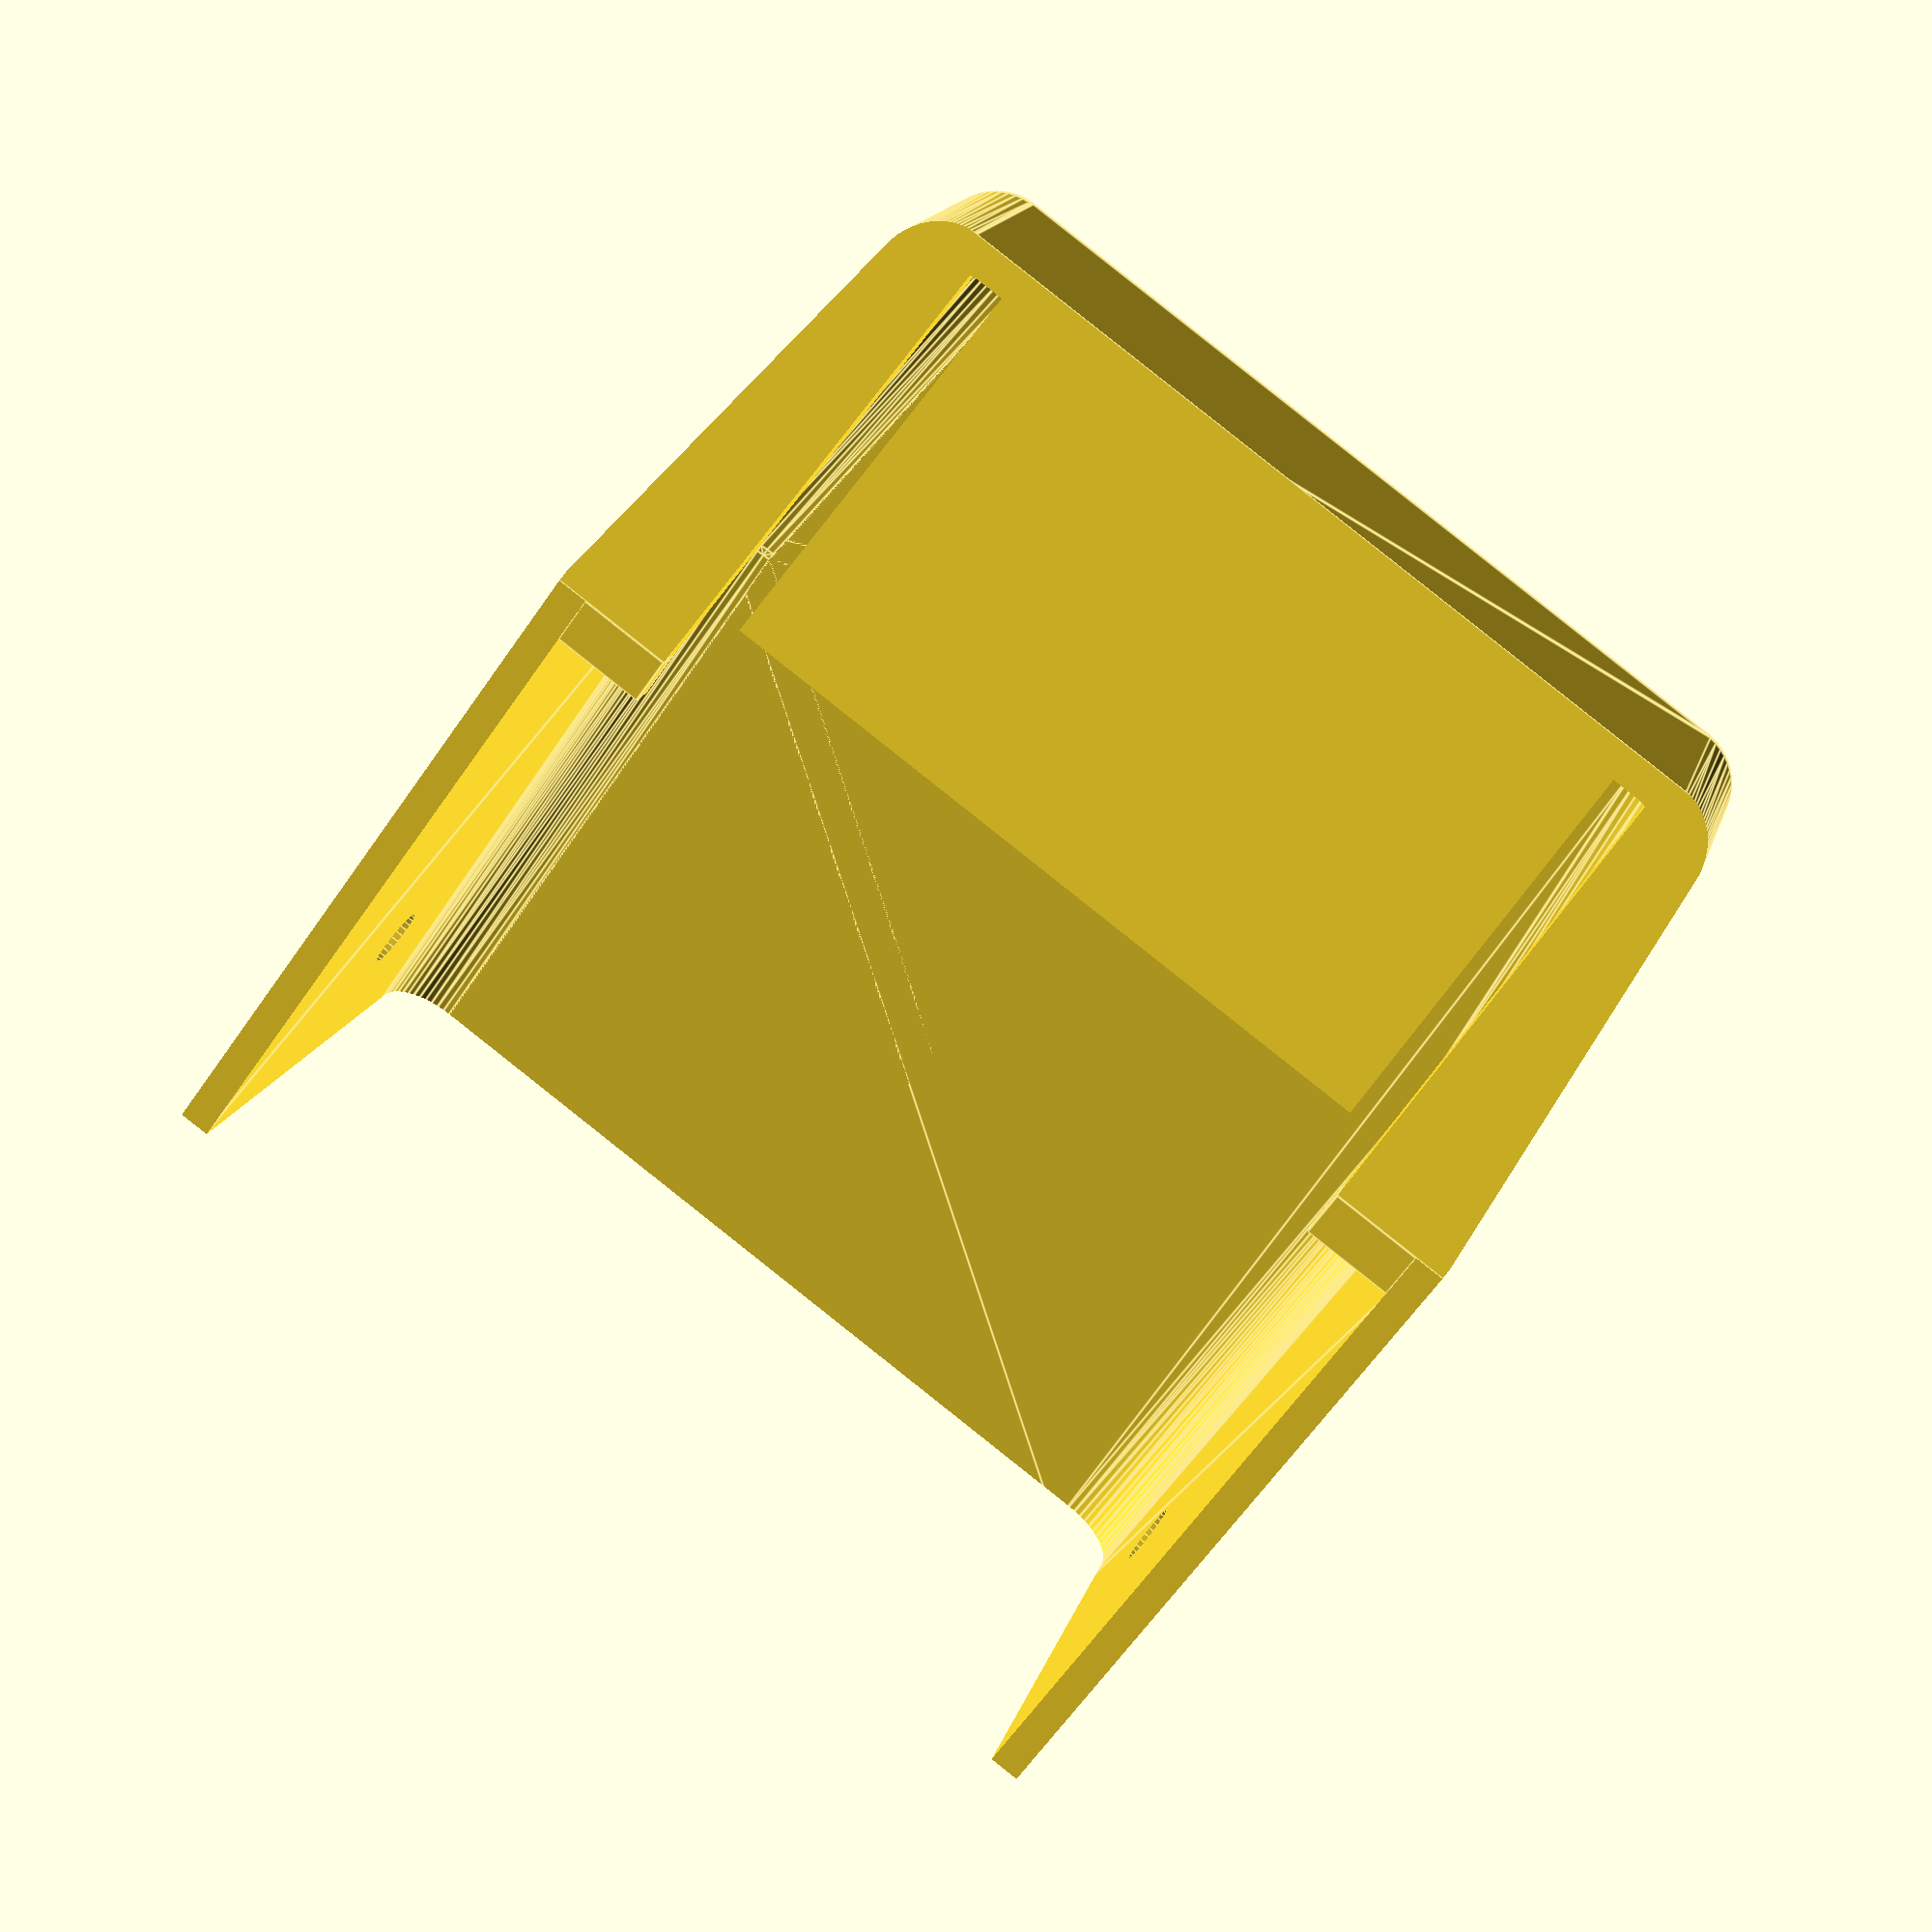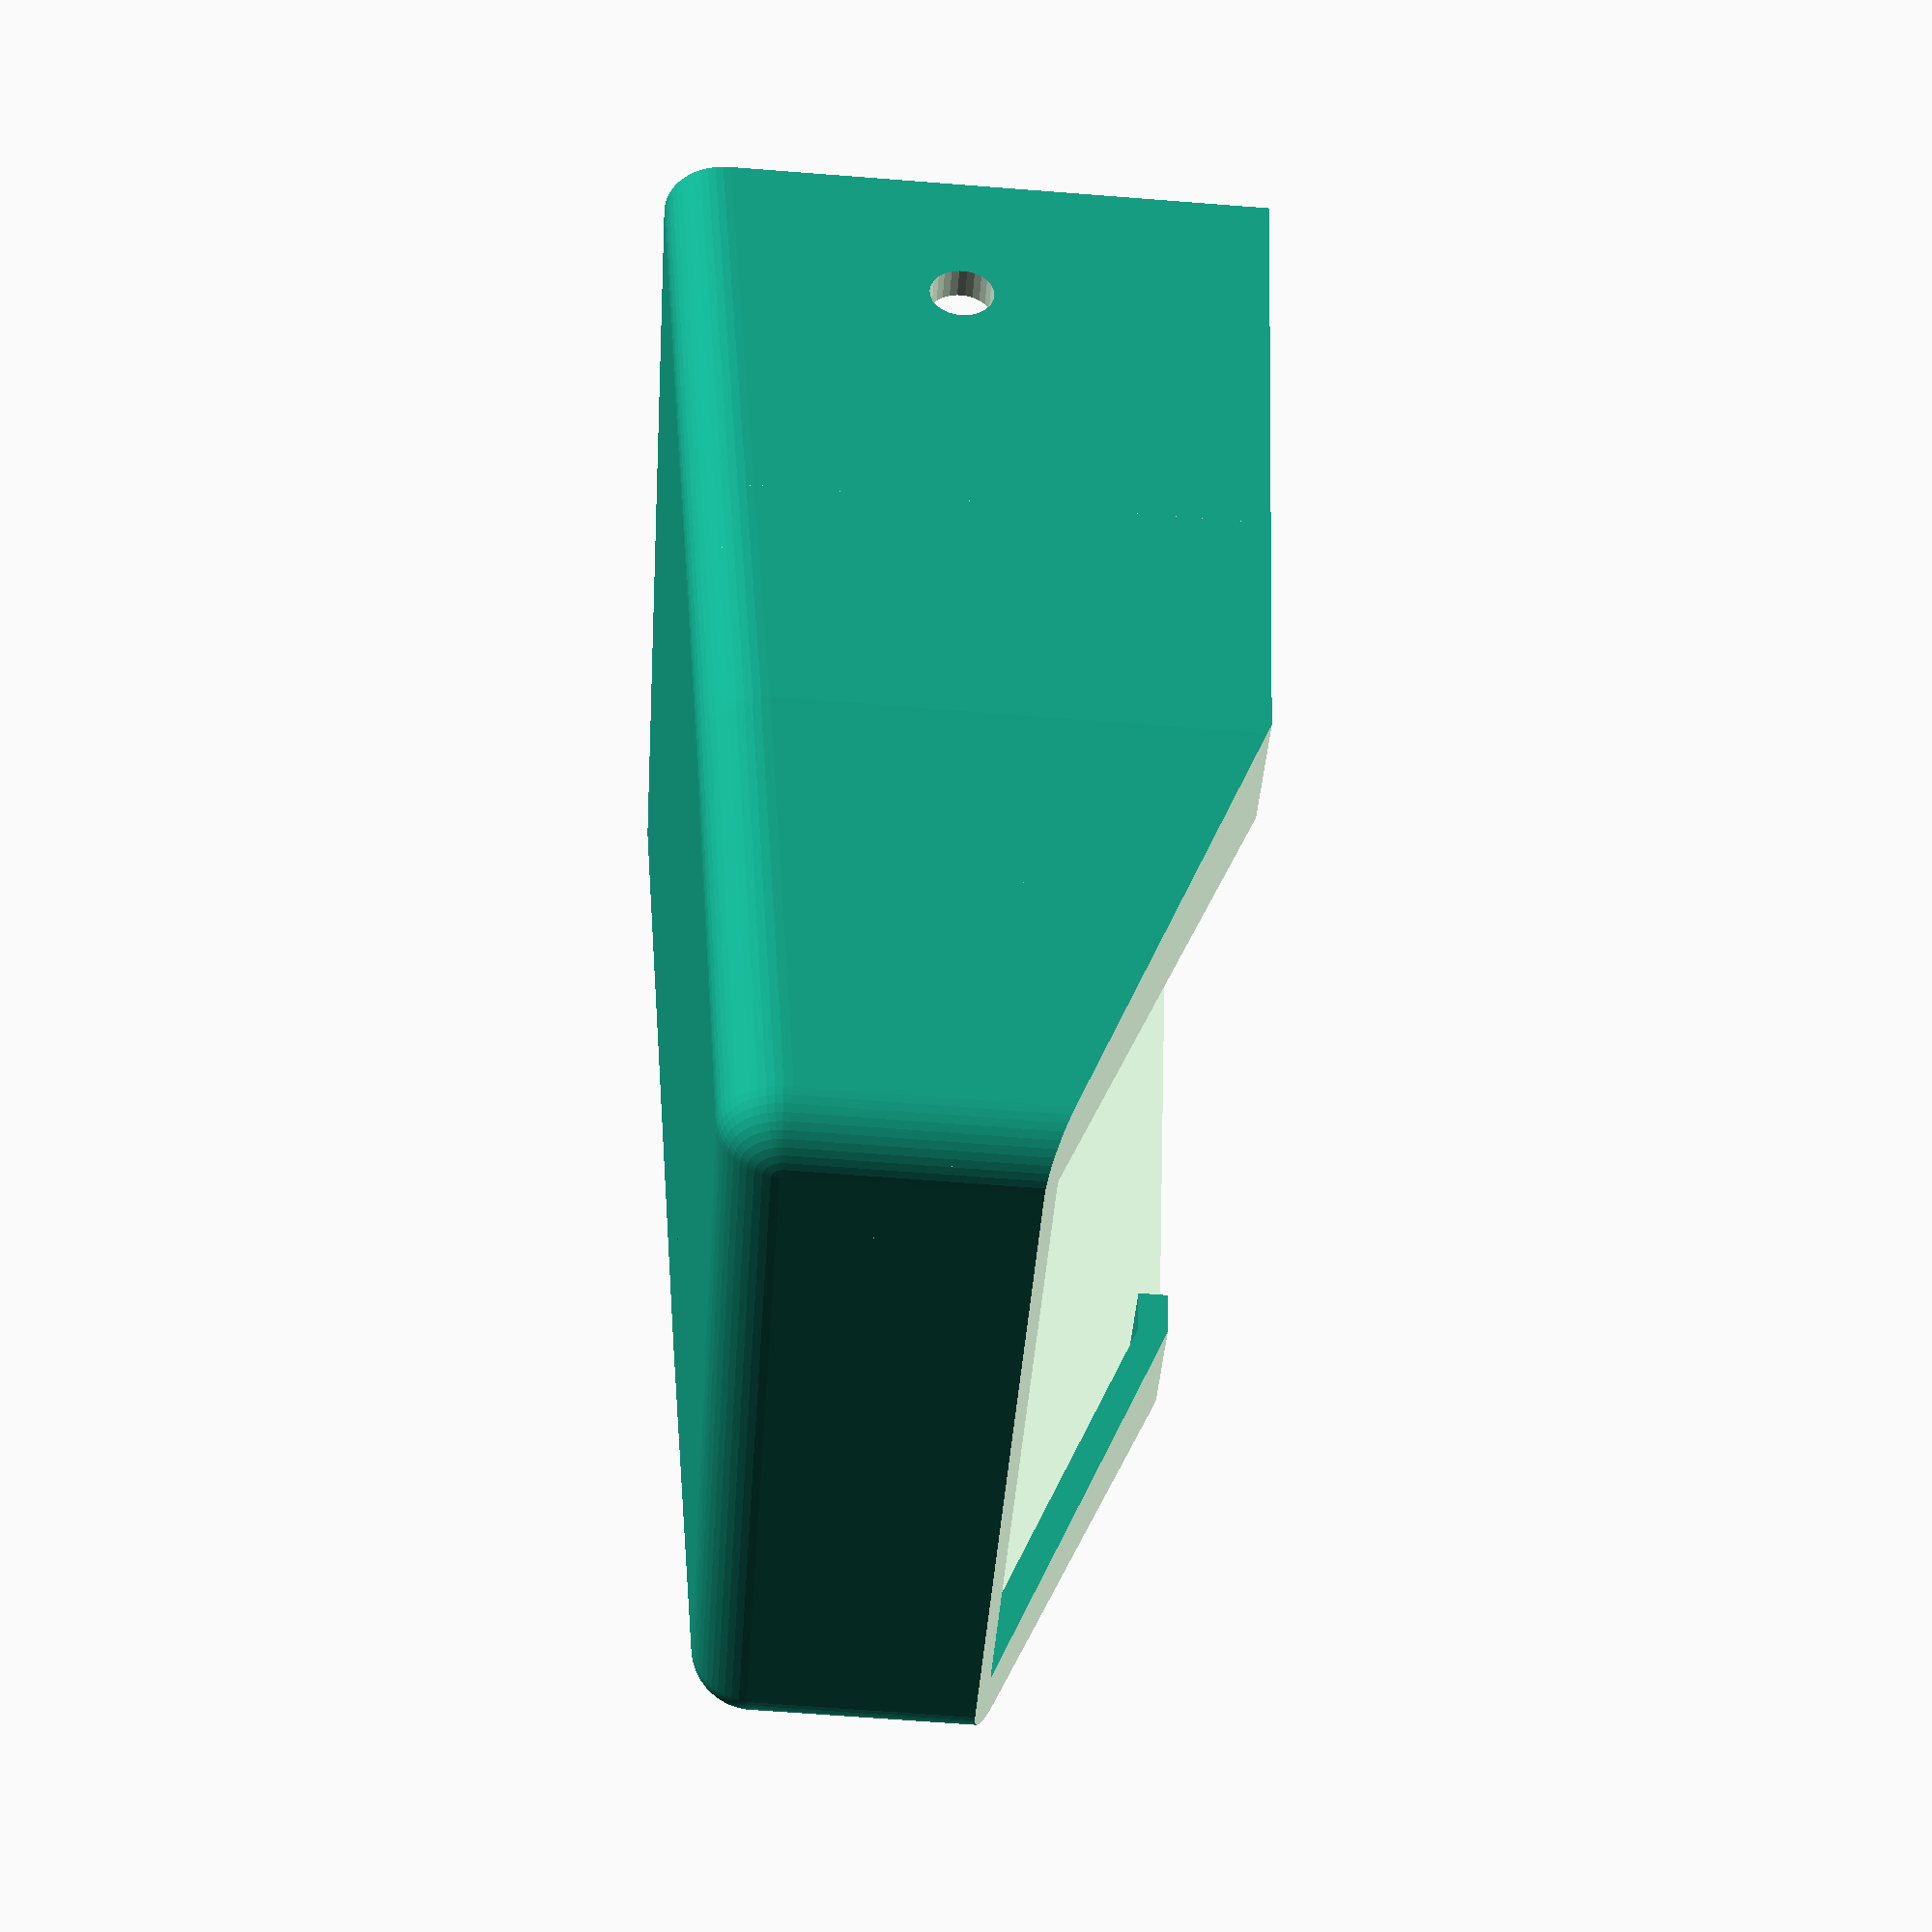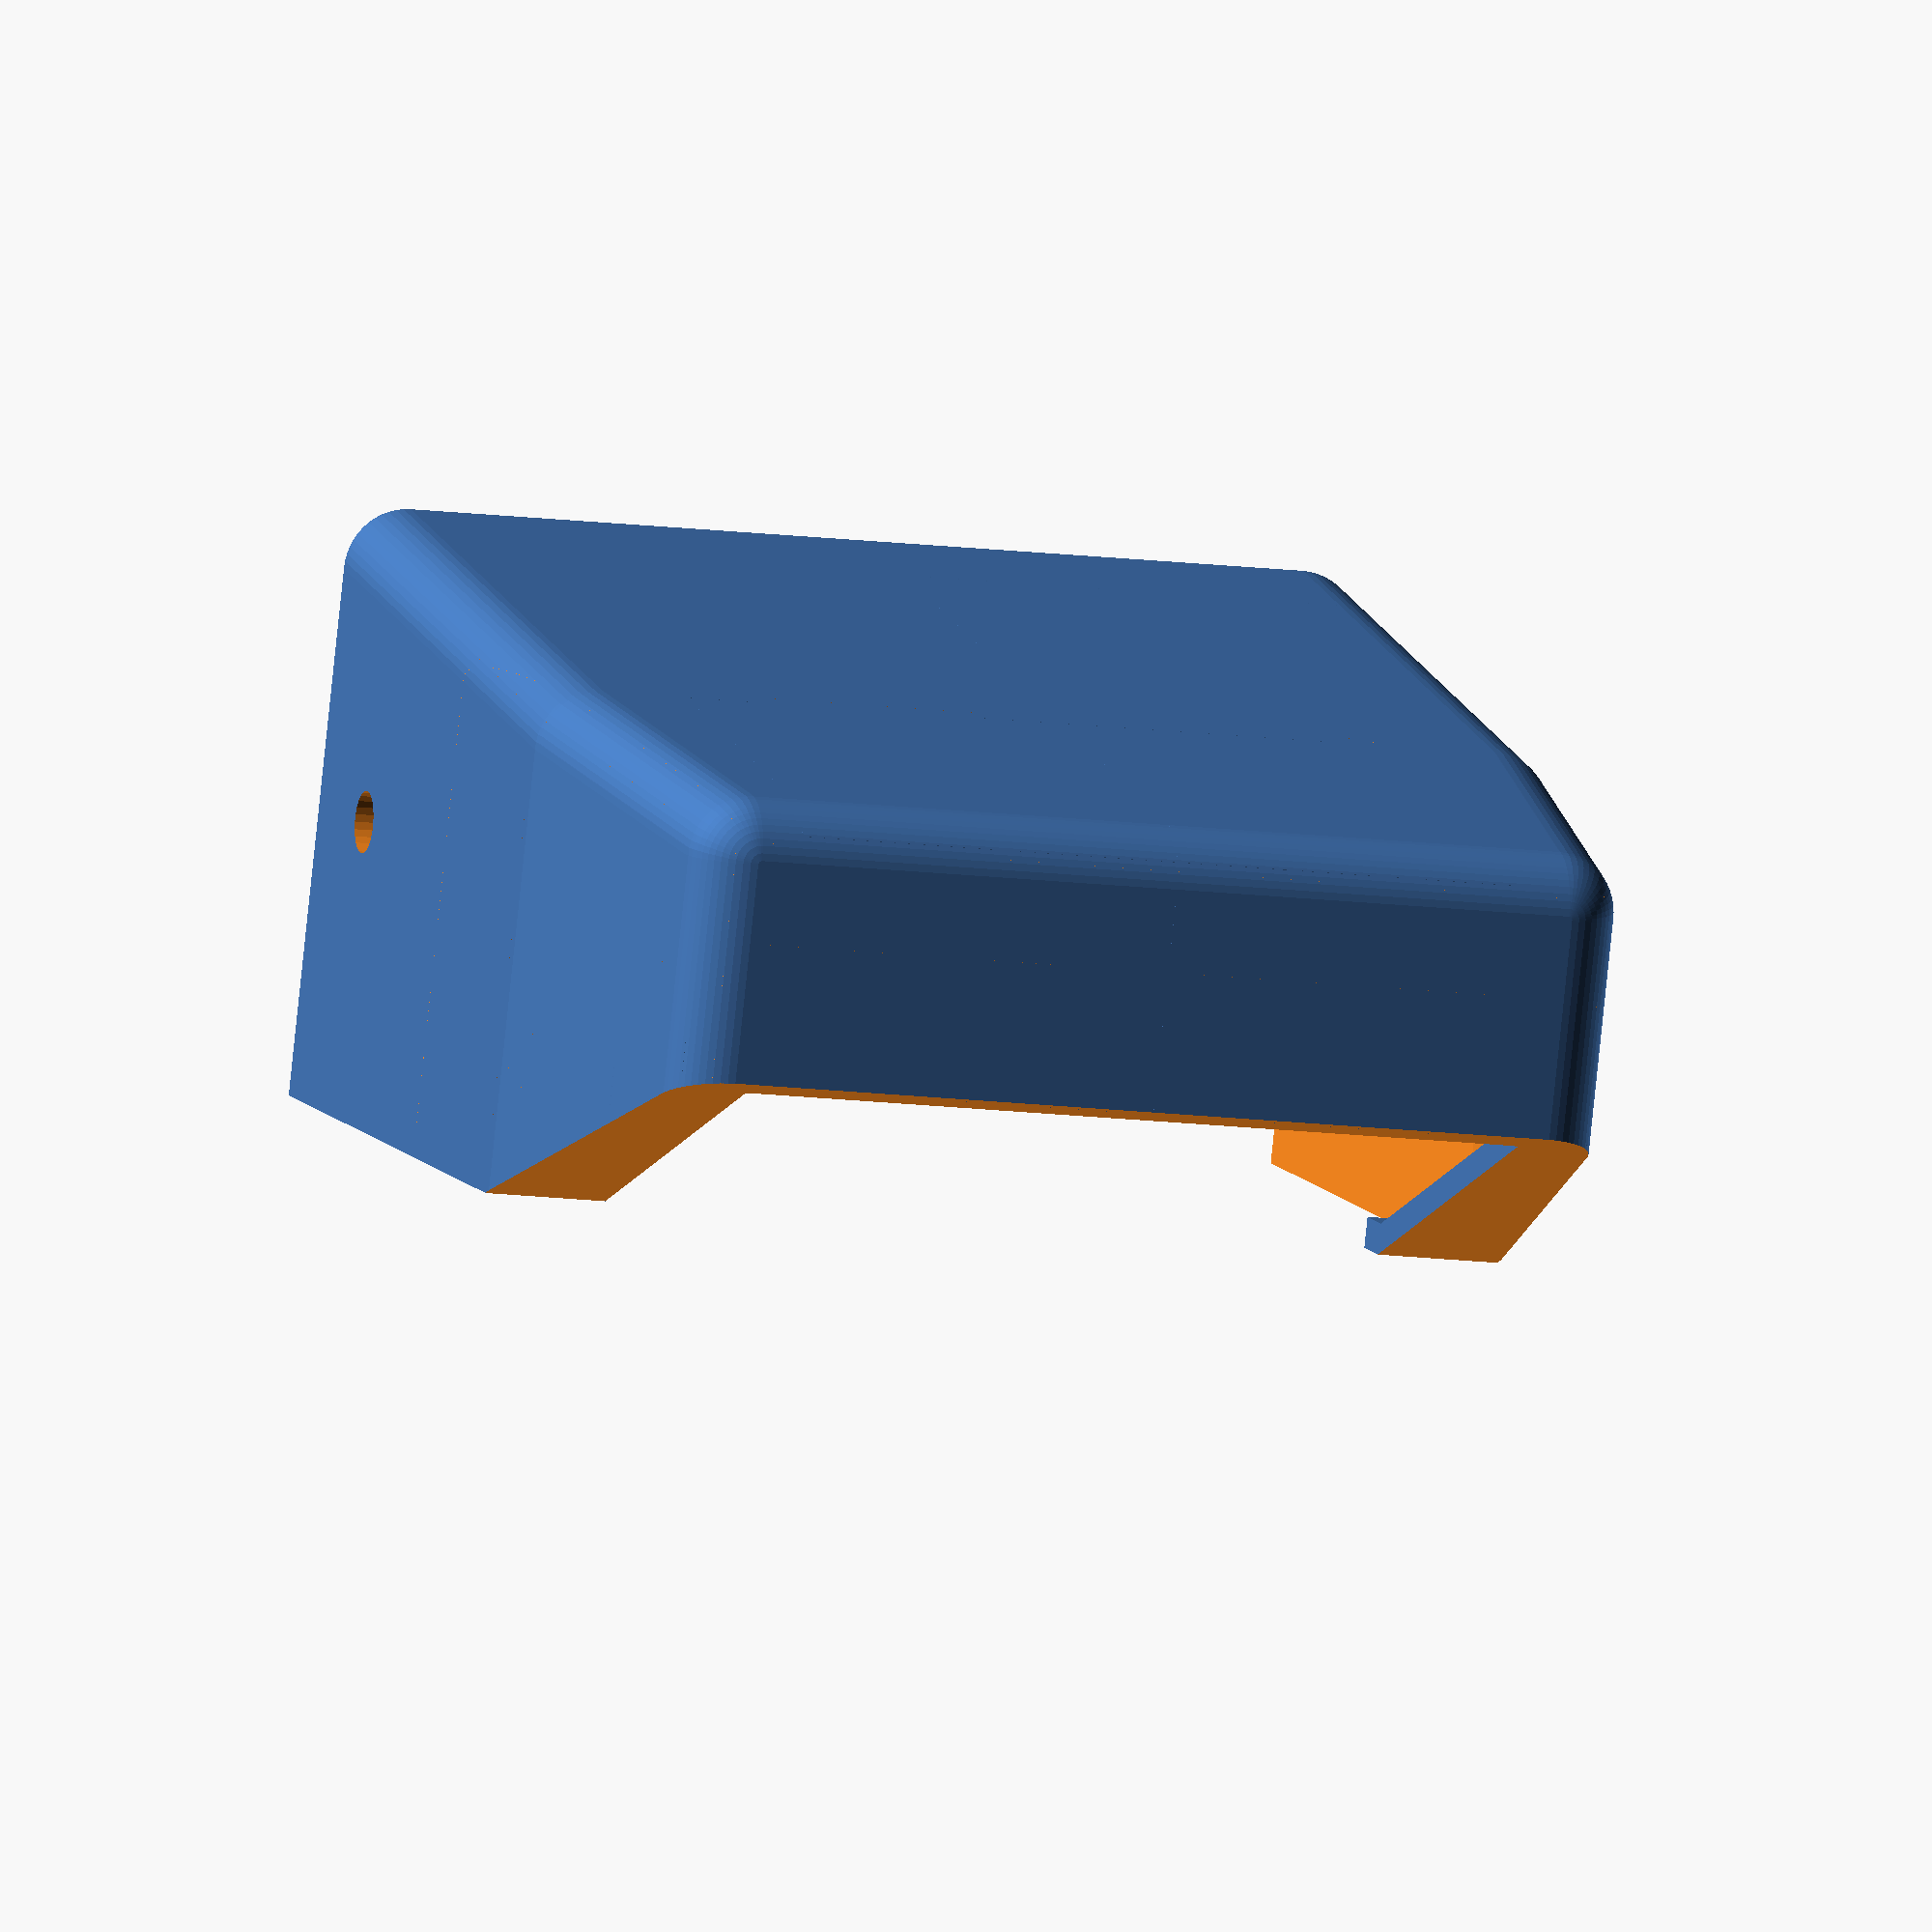
<openscad>
$fs=.5;
$fa=.5;

union() {
difference() {
difference() {
    minkowski() {
        difference() {
            cube([34,59.5,70]);
            translate([-1,63.5,60.4]) rotate([0,90,0]) scale([5.1,1,1]) cylinder(r=10,h=40,$fn=3);
            translate([-1,-4,60.4]) rotate([0,90,0]) scale([5.1,1,1]) cylinder(r=10,h=40,$fn=3);
            translate([34,64.5,49.25]) rotate([90,90,0]) scale([4.925,1,1]) cylinder(r=10,h=69,$fn=3);
        }
        sphere(r=4);
    }
    translate([-5,-4.5,-4.5]) cube([5,68.5,78.5]);
    translate([-.5,-4.5,-5]) cube([39,68.5,5]);
}
translate([-2,2,-2]) {
    difference() {
    minkowski() {
        difference() {
            cube([34,59.5,70]);
            translate([-1,63.5,60.4]) rotate([0,90,0]) scale([5.1,1,1]) cylinder(r=10,h=40,$fn=3);
            translate([-1,-4,60.4]) rotate([0,90,0]) scale([5.1,1,1]) cylinder(r=10,h=40,$fn=3);
            translate([34,64.5,49.25]) rotate([90,90,0]) scale([4.925,1,1]) cylinder(r=10,h=69,$fn=3);
        }
        sphere(r=4);
    }
    translate([-5,-4.5,-4.5]) cube([5,68.5,78.5]);
    translate([-.5,-4.5,-5]) cube([39,68.5,5]);
    translate([-1,30.25,-1]) cube([40,35,80]);
}
}
translate([-2,-2,-2]) {
    difference() {
    minkowski() {
        difference() {
            cube([34,59.5,70]);
            translate([-1,63.5,60.4]) rotate([0,90,0]) scale([5.1,1,1]) cylinder(r=10,h=40,$fn=3);
            translate([-1,-4,60.4]) rotate([0,90,0]) scale([5.1,1,1]) cylinder(r=10,h=40,$fn=3);
            translate([34,64.5,49.25]) rotate([90,90,0]) scale([4.925,1,1]) cylinder(r=10,h=69,$fn=3);
        }
        sphere(r=4);
    }
    translate([-5,-4.5,-4.5]) cube([5,68.5,78.5]);
    translate([-.5,-4.5,-5]) cube([39,68.5,5]);
    translate([-1,-4,-1]) cube([40,35,80]);
}
}
translate([0,65,64.1]) rotate([90,90,0]) scale([2.2,1.5,1]) cylinder(r=9,h=70,$fn=3);
translate([19,65,10]) rotate([90,0,0]) cylinder(r=2,h=70);
}
difference() {
    union() {
        translate([0,-2,44.25]) cube([14,6,28]);
        translate([0,55.5,44.25]) cube([14,6,28]);
    }
    translate([-1,65.6,60.4]) rotate([0,90,0]) scale([5.1,1,1]) cylinder(r=10,h=40,$fn=3);
    translate([-1,-6.1,60.4]) rotate([0,90,0]) scale([5.1,1,1]) cylinder(r=10,h=40,$fn=3);
    translate([0,65,64.1]) rotate([90,90,0]) scale([2.2,1.5,1]) cylinder(r=9,h=70,$fn=3);
    translate([13.65,65,54.1]) rotate([90,270,0]) scale([2.2,1.5,1]) cylinder(r=9,h=70,$fn=3);
}
translate([0,-2,41.3]) cube([2,6,3]);
translate([0,55.5,41.3]) cube([2,6,3]);
}
difference() {
translate([9,6,45.5])cube([25,48,28]);
    translate([35.8,64.5,49.25]) rotate([90,90,0]) scale([4.925,1,1]) cylinder(r=10,h=69,$fn=3);
    translate([23.5,52,54.1]) rotate([90,270,0]) scale([2.2,1.5,1]) cylinder(r=9,h=44,$fn=3);
    translate([9,65,64.1]) rotate([90,90,0]) scale([2.2,1.5,1]) cylinder(r=9,h=70,$fn=3);
}
</openscad>
<views>
elev=63.6 azim=287.3 roll=325.2 proj=p view=edges
elev=310.0 azim=183.9 roll=2.1 proj=p view=wireframe
elev=351.6 azim=276.2 roll=343.6 proj=o view=solid
</views>
